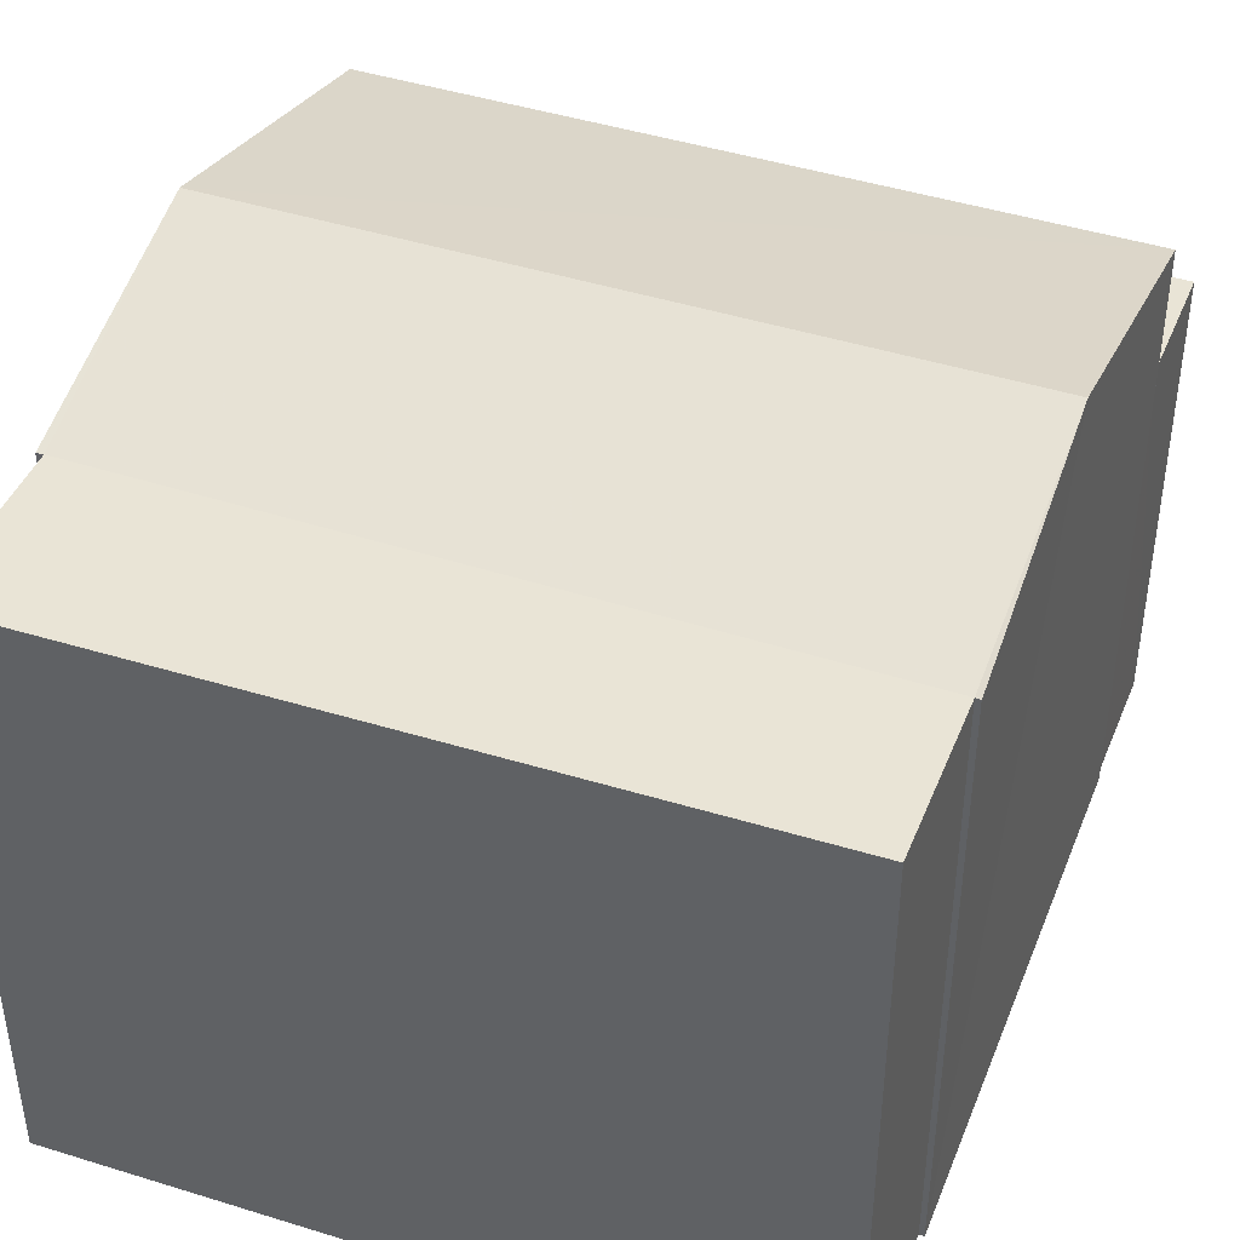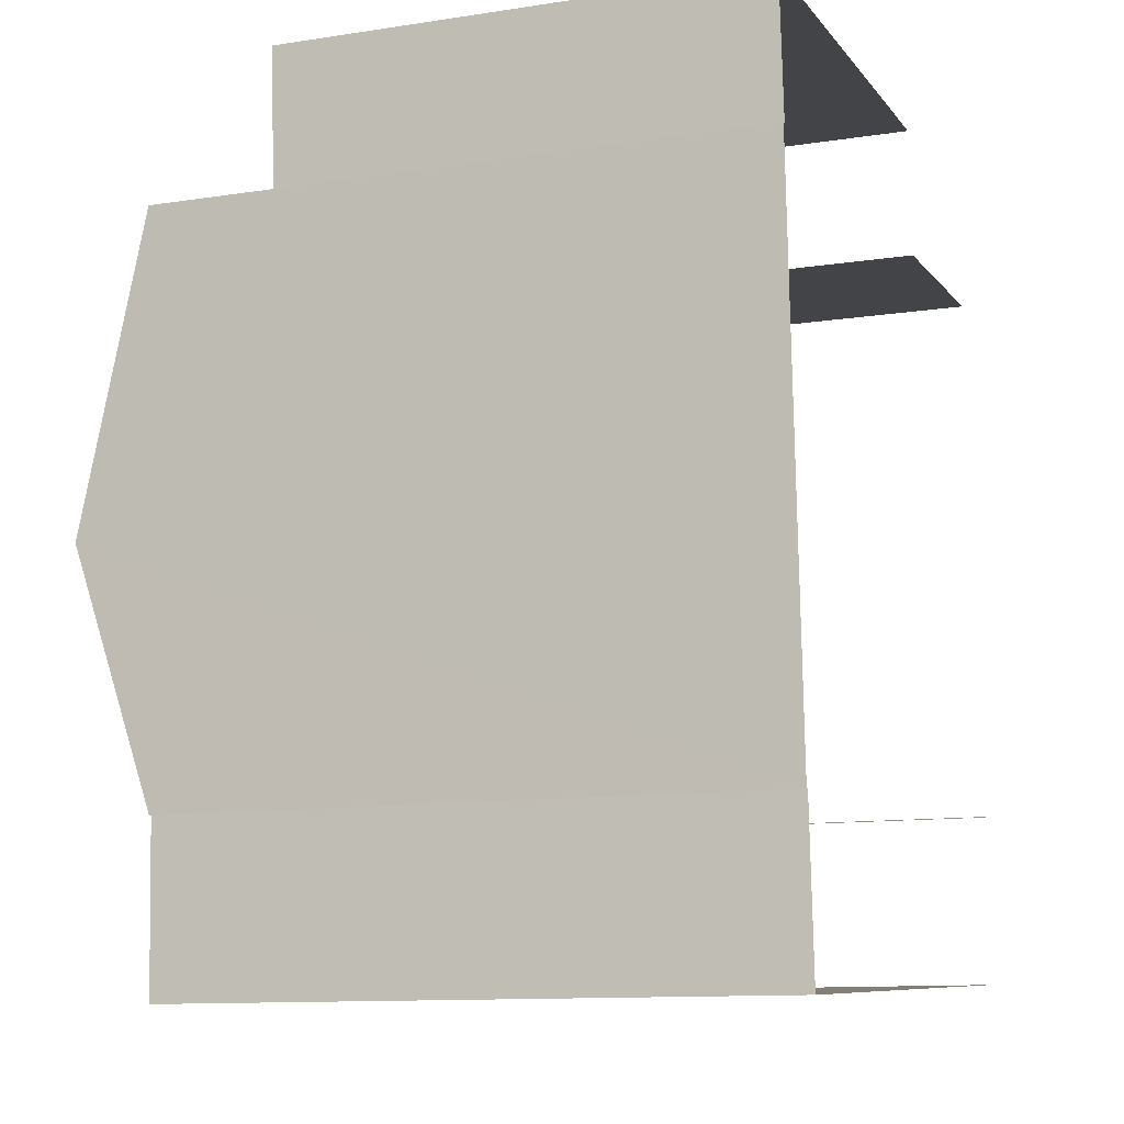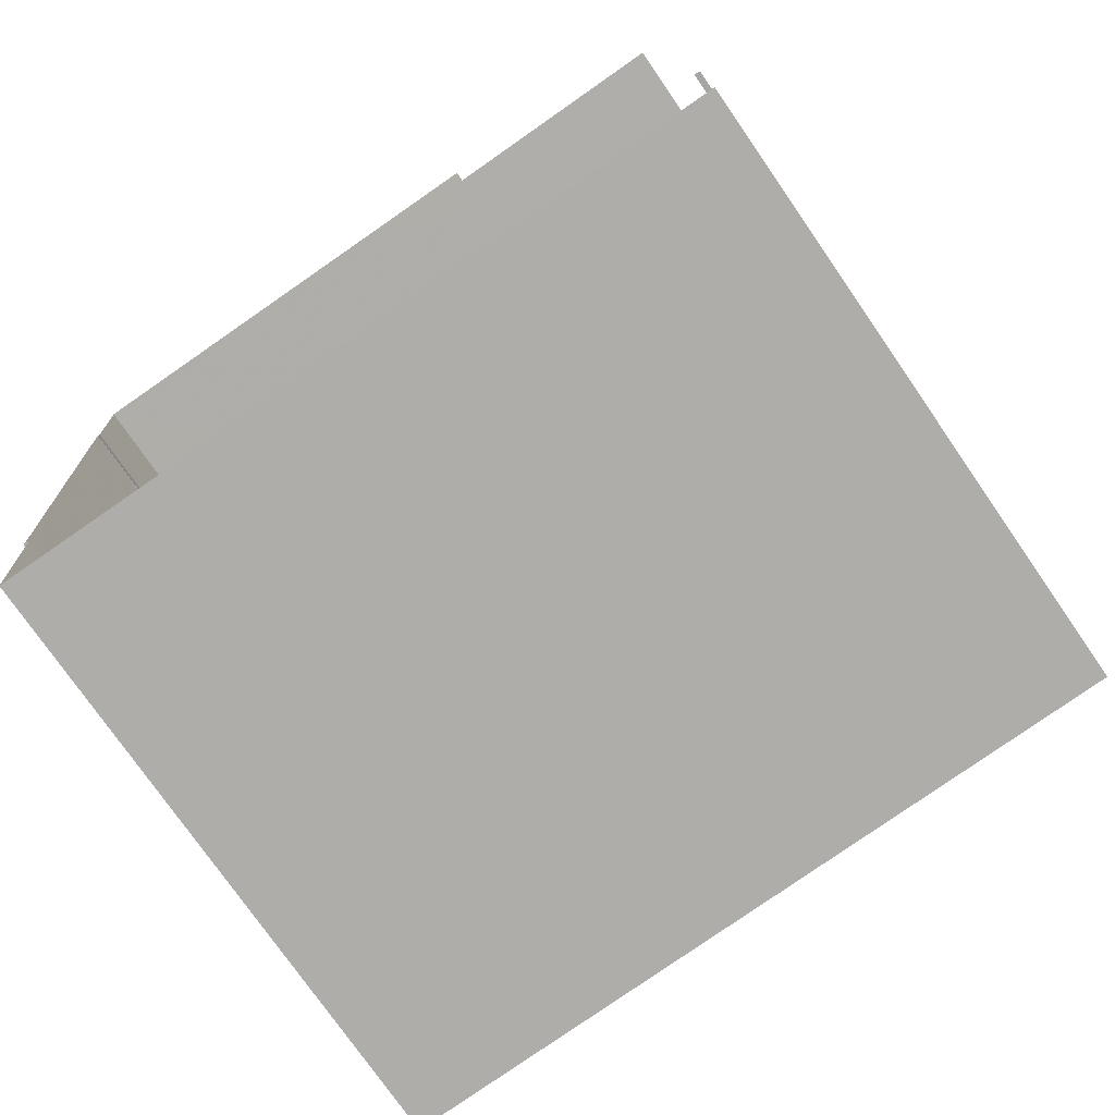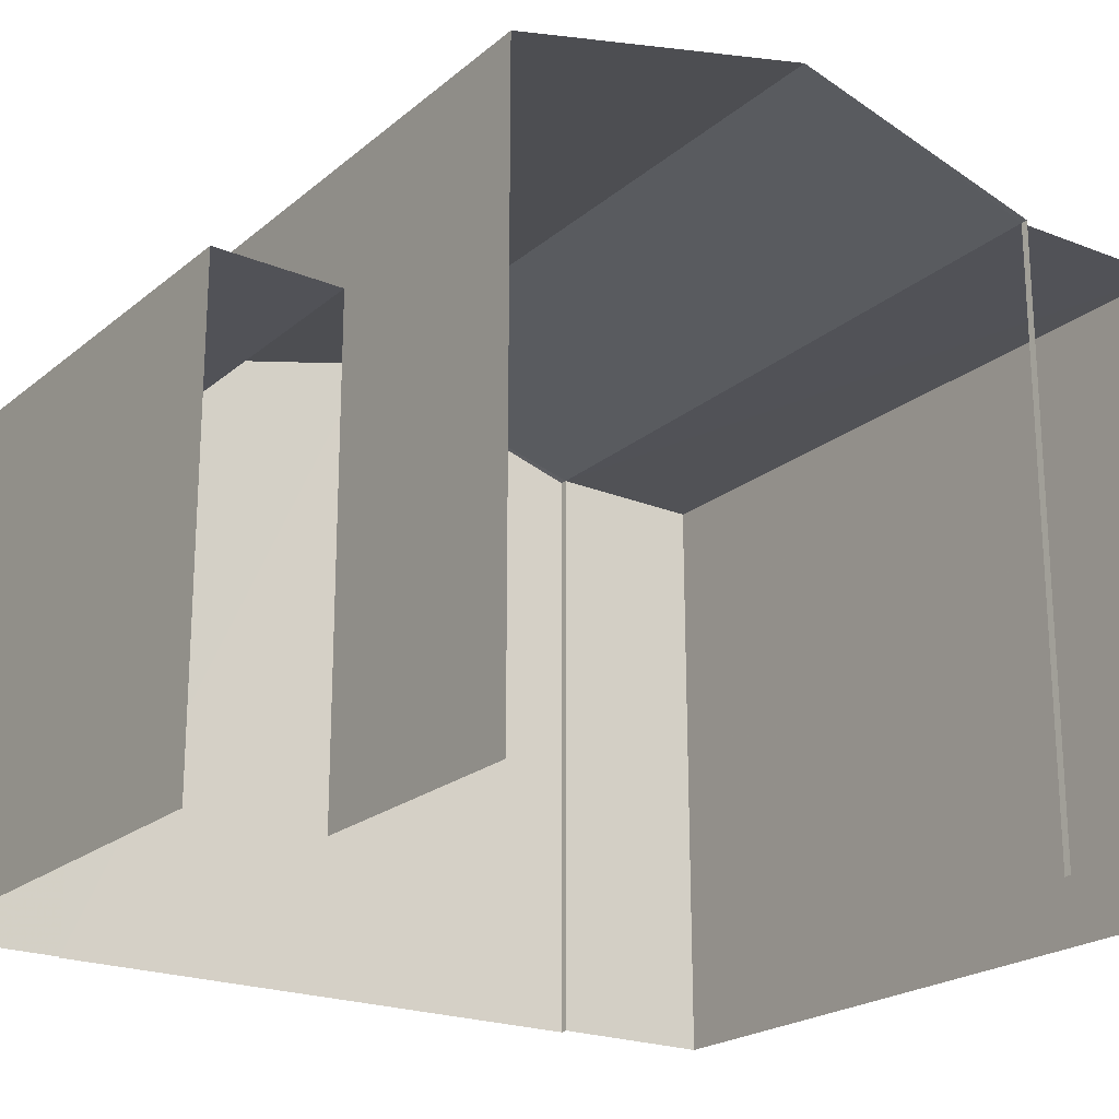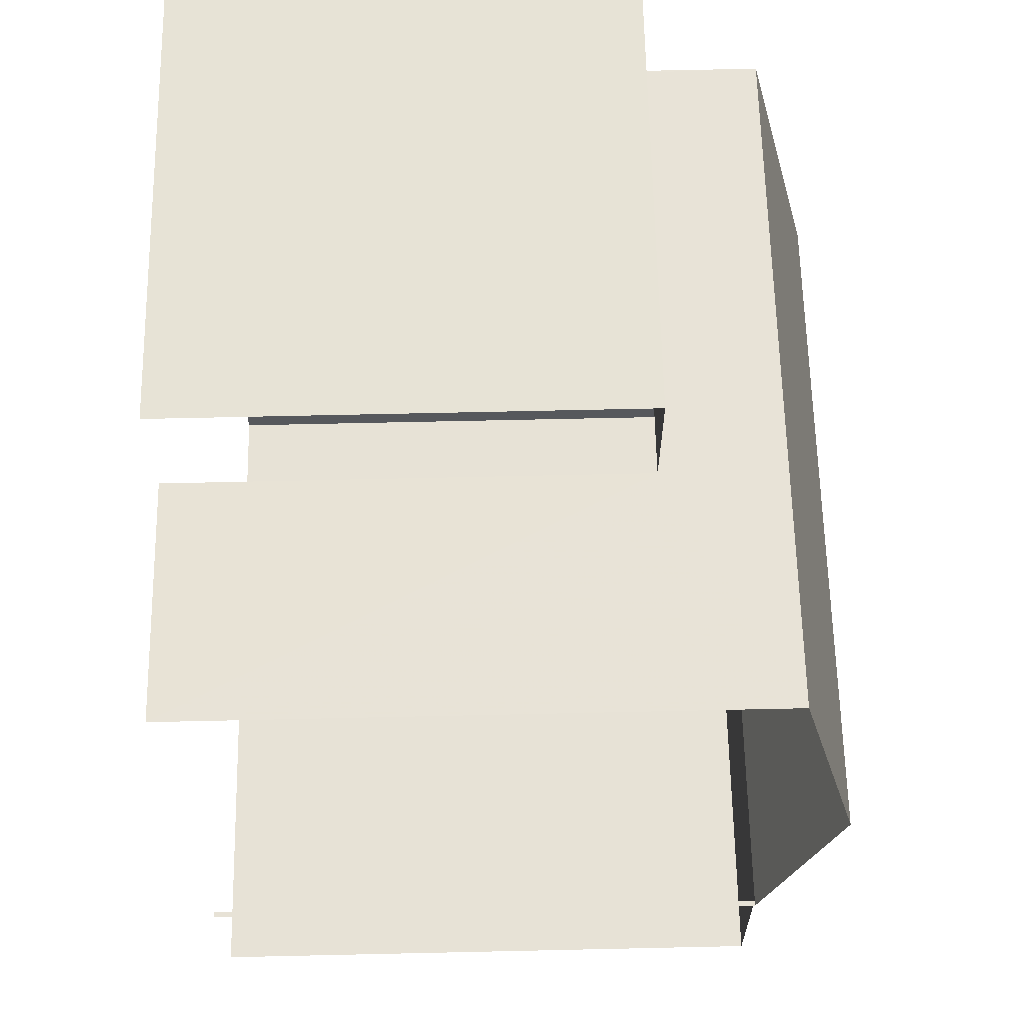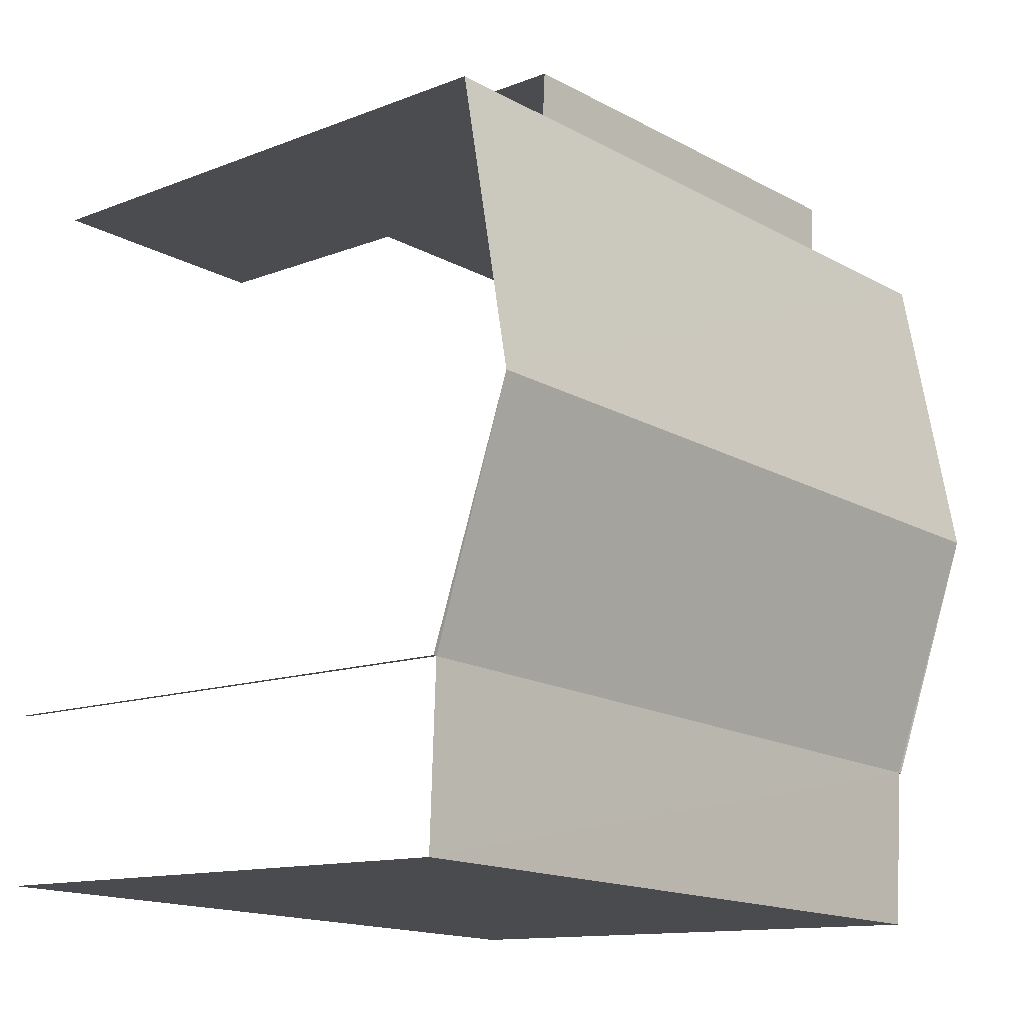
<metadata>
{"format":"obj","ext":"obj","renderer":"f3d","projection":"perspective","resolution":1024,"background":"white","views":[{"elev":42.5,"azim":17.4,"up":"+Z"},{"elev":-11.5,"azim":110.4,"up":"+Y"},{"elev":-75.3,"azim":-145.4,"up":"+Y"},{"elev":-21.5,"azim":-128.5,"up":"+Z"},{"elev":66.0,"azim":-91.1,"up":"+Y"},{"elev":-12.3,"azim":-47.0,"up":"+Y"}]}
</metadata>
<code>
v -3.733e+05 -1.034e+05 29.57
v -3.733e+05 -1.034e+05 29.57
v -3.733e+05 -1.034e+05 29.57
v -3.733e+05 -1.034e+05 29.57
v -3.733e+05 -1.034e+05 29.57
v -3.733e+05 -1.034e+05 29.57
v -3.733e+05 -1.034e+05 29.57
v -3.733e+05 -1.034e+05 29.57
v -3.733e+05 -1.034e+05 29.57
v -3.733e+05 -1.034e+05 29.57
v -3.733e+05 -1.034e+05 29.57
v -3.733e+05 -1.034e+05 29.57
v -3.733e+05 -1.034e+05 36.06
v -3.733e+05 -1.034e+05 36.87
v -3.733e+05 -1.034e+05 36.06
v -3.733e+05 -1.034e+05 36.06
v -3.733e+05 -1.034e+05 36.87
v -3.733e+05 -1.034e+05 36.06
v -3.733e+05 -1.034e+05 34.7
v -3.733e+05 -1.034e+05 34.7
v -3.733e+05 -1.034e+05 34.7
v -3.733e+05 -1.034e+05 34.7
v -3.733e+05 -1.034e+05 36.06
v -3.733e+05 -1.034e+05 36.06
v -3.733e+05 -1.034e+05 36.06
v -3.733e+05 -1.034e+05 36.06
f 1 2 3
f 4 1 5
f 6 4 5
f 7 8 9
f 1 3 7
f 10 5 11
f 12 10 11
f 11 7 9
f 1 7 5
f 5 7 11
f 19 21 6
f 5 19 6
f 24 10 17
f 10 12 17
f 12 18 17
f 25 11 9
f 25 16 11
f 13 14 15
f 16 15 17
f 16 17 18
f 15 14 17
f 19 20 21
f 19 22 20
f 23 24 17
f 14 23 17
f 15 25 26
f 15 16 25
f 22 4 20
f 22 1 4
f 7 15 26
f 8 7 26
f 13 3 14
f 3 2 14
f 2 23 14
f 25 9 8
f 26 25 8
f 5 10 19
f 10 24 19
f 1 22 2
f 19 24 23
f 22 19 23
f 2 22 23
f 15 3 13
f 15 7 3
f 21 4 6
f 21 20 4
f 11 18 12
f 11 16 18

</code>
